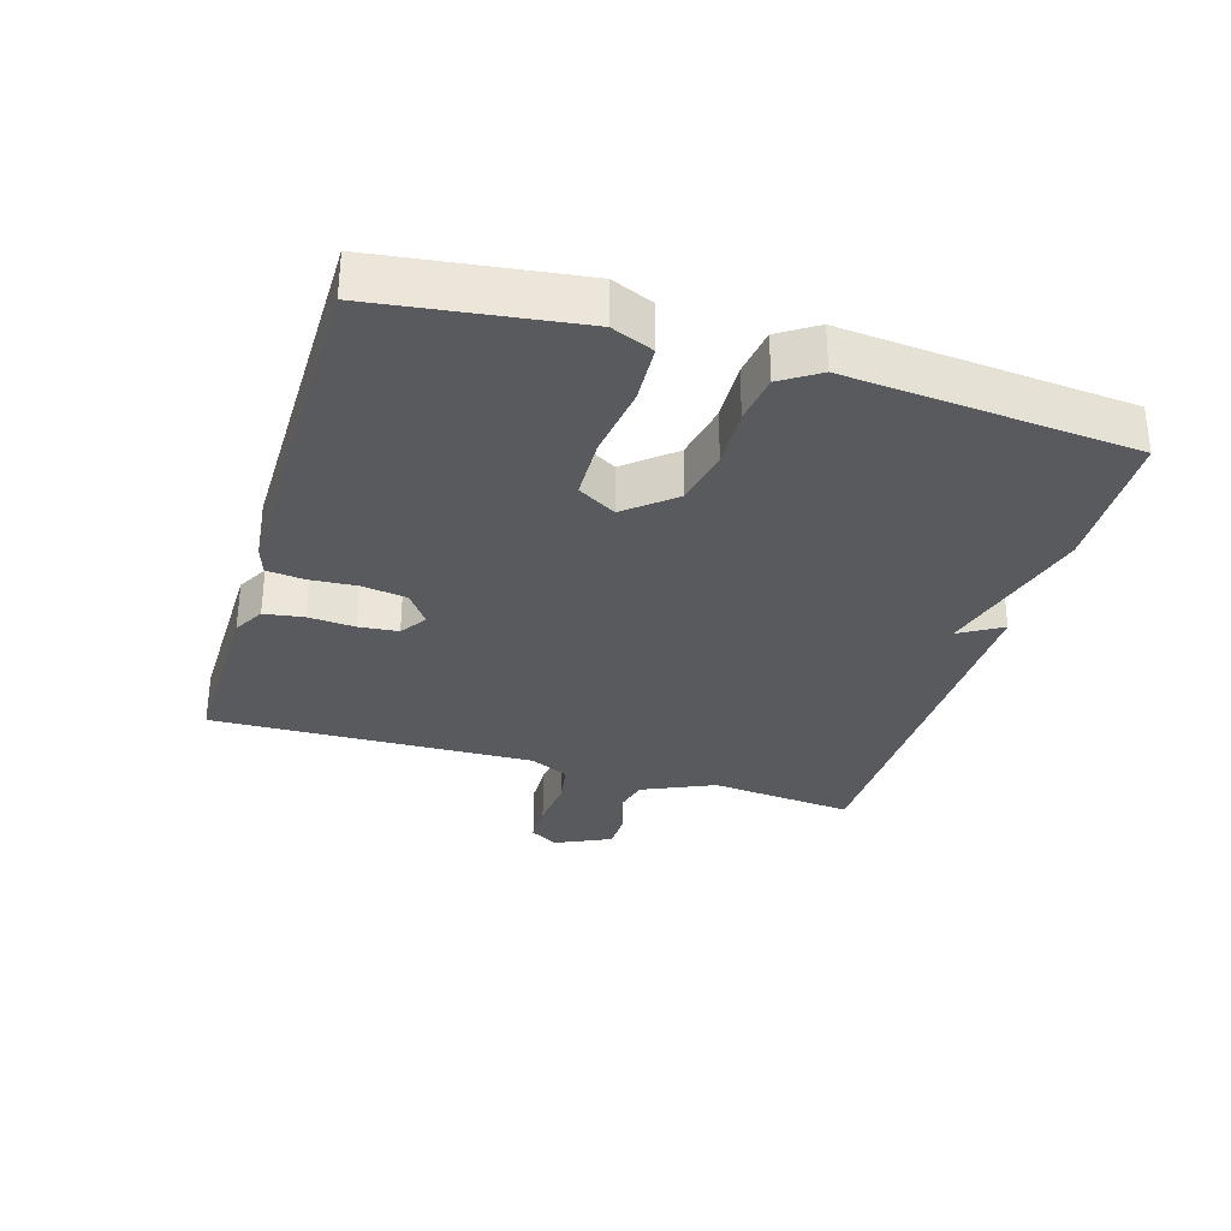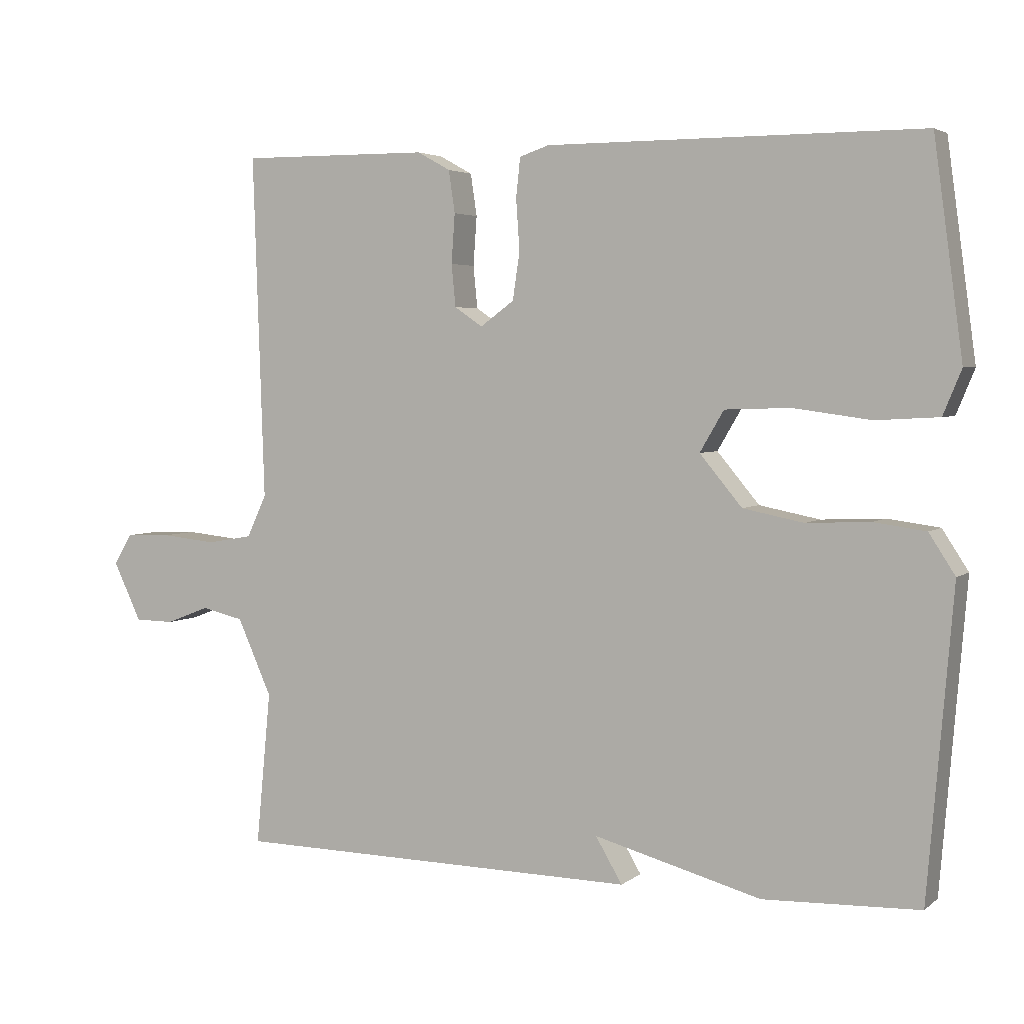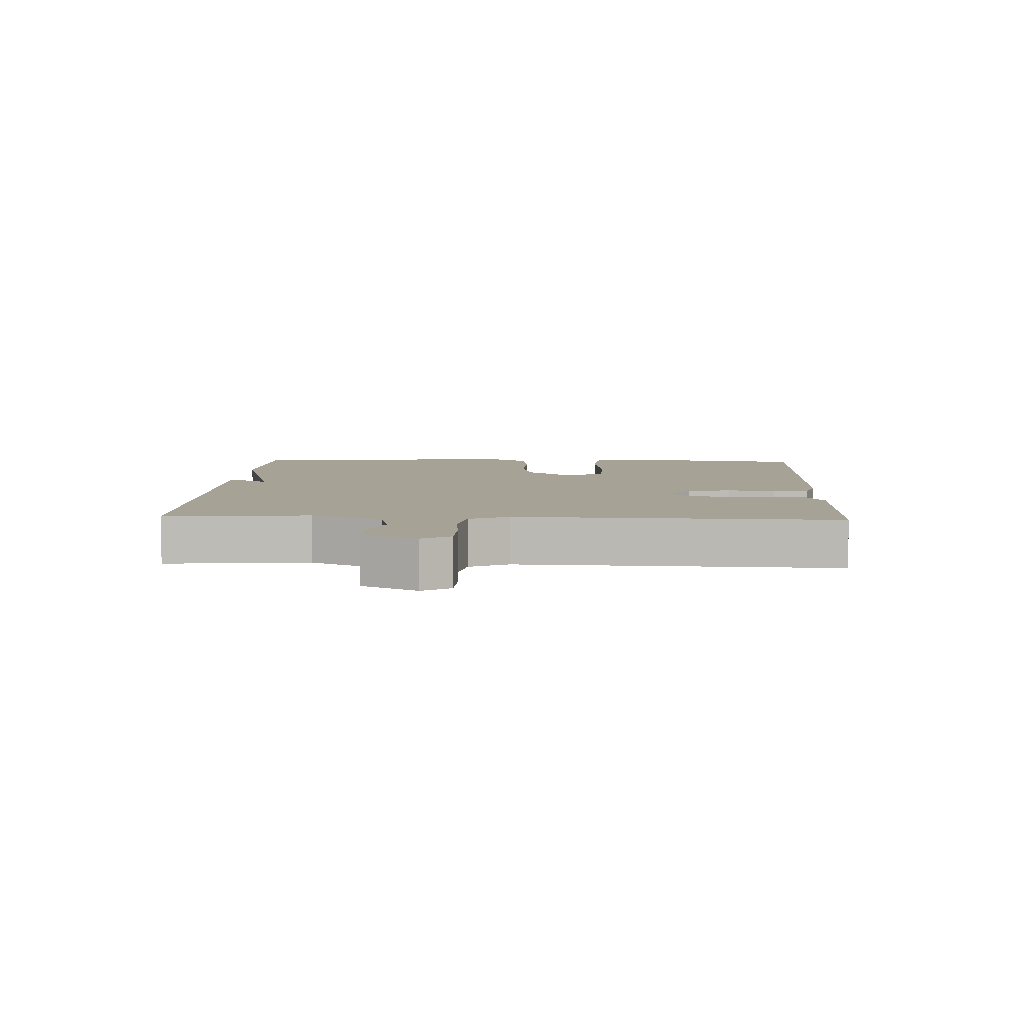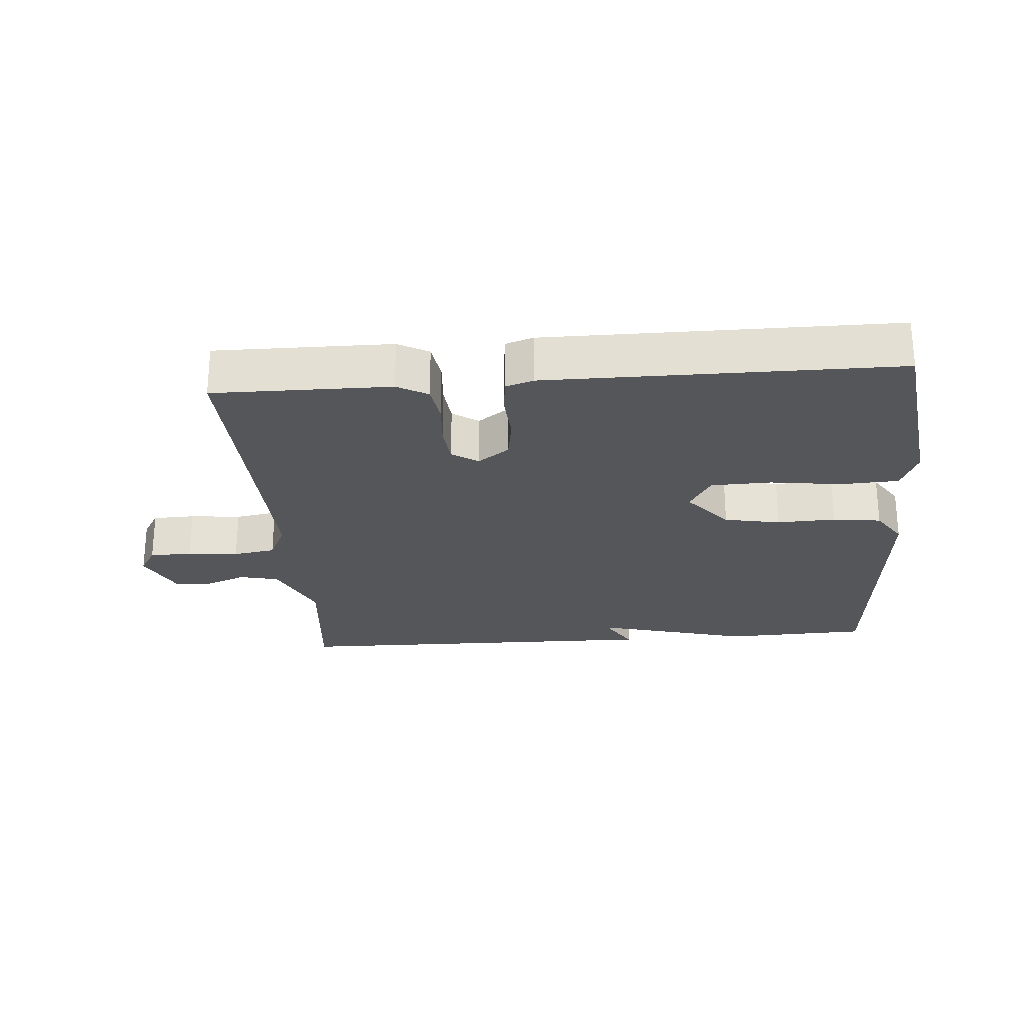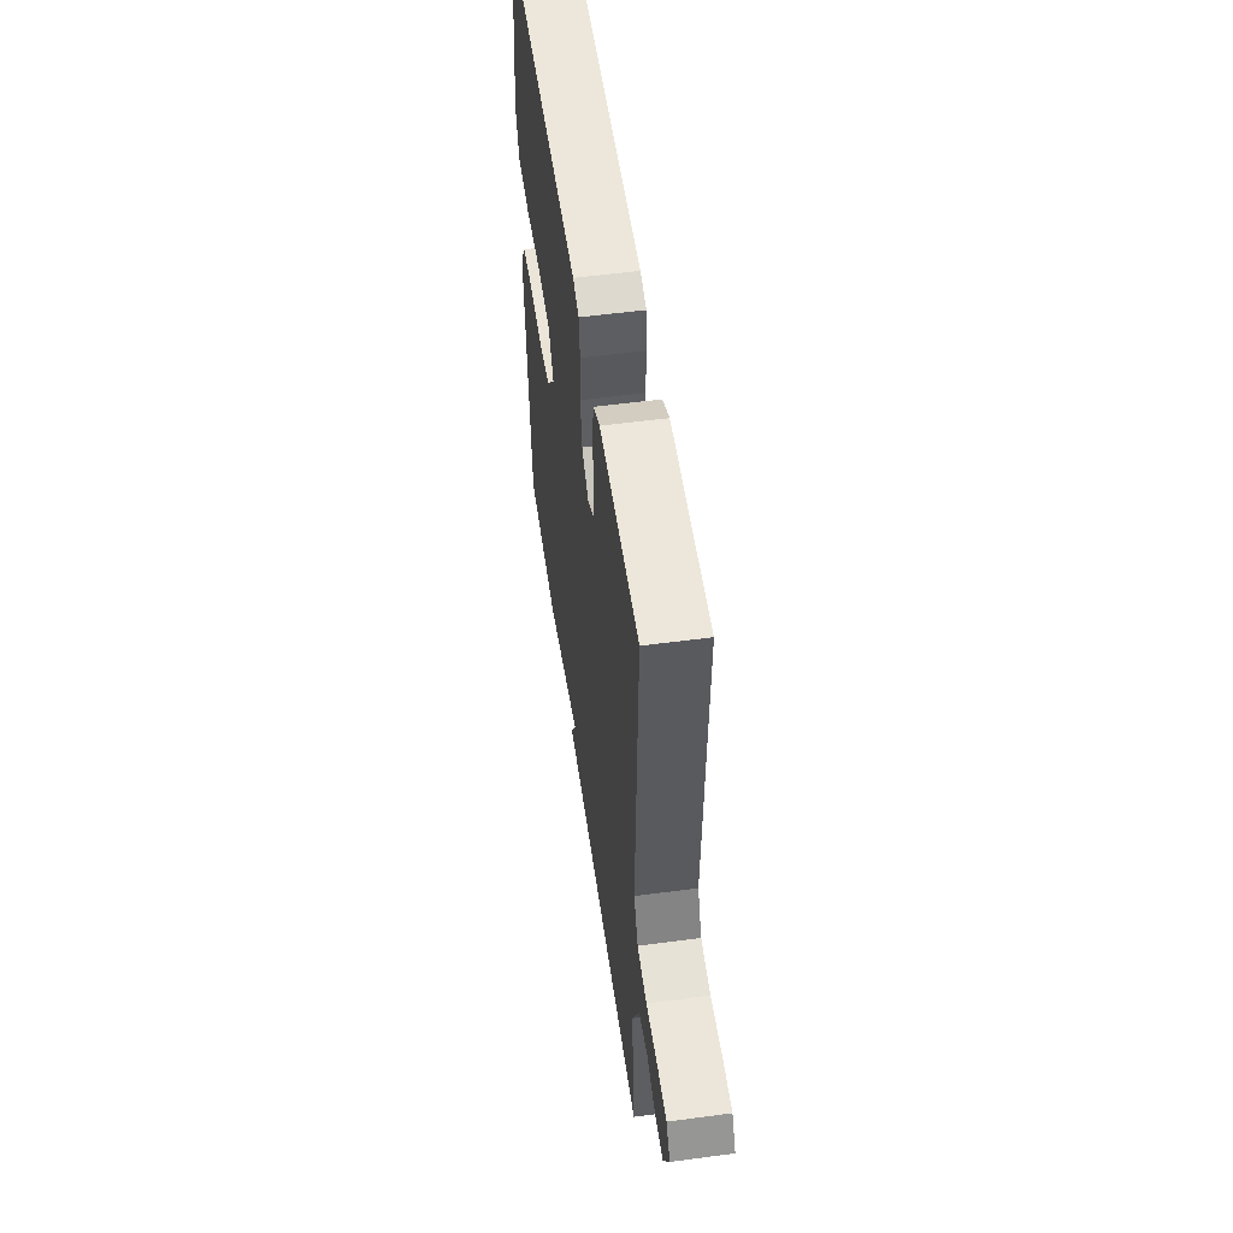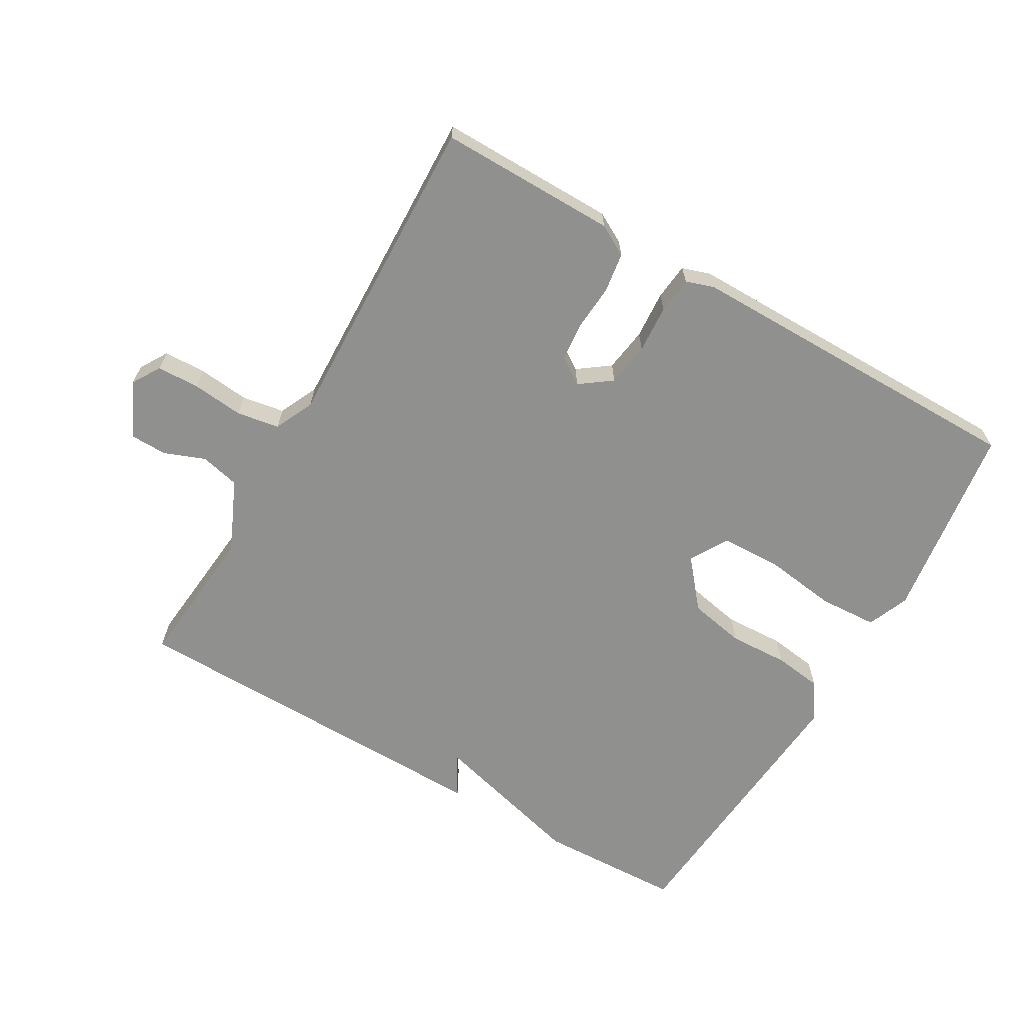
<metadata>
{"format":"obj","ext":"obj","renderer":"f3d","projection":"perspective","resolution":1024,"background":"white","views":[{"elev":-31.6,"azim":73.1,"up":"+Y"},{"elev":3.8,"azim":24.9,"up":"+Z"},{"elev":6.3,"azim":-87.3,"up":"+Y"},{"elev":-25.3,"azim":4.5,"up":"+Y"},{"elev":54.1,"azim":-98.1,"up":"+Z"},{"elev":-65.6,"azim":-30.1,"up":"+Y"}]}
</metadata>
<code>
v 0.5 0.07 0.5
v 0.541 0.07 0.199
v 0.515 0.07 0.136
v 0.426 0.07 0.131
v 0.316 0.07 0.146
v 0.223 0.07 0.143
v 0.189 0.07 0.085
v 0.249 0.07 0.013
v 0.335 0.07 -0.004
v 0.425 0.07 0
v 0.499 0.07 -0.01
v 0.536 0.07 -0.067
v 0.5 0.07 -0.5
v 0.279 0.07 -0.508
v 0.041 0.07 -0.444
v 0.079 0.07 -0.508
v -0.5 0.07 -0.5
v -0.479 0.07 -0.281
v -0.528 0.07 -0.172
v -0.588 0.07 -0.158
v -0.65 0.07 -0.182
v -0.706 0.07 -0.181
v -0.746 0.07 -0.097
v -0.72 0.07 -0.054
v -0.655 0.07 -0.052
v -0.577 0.07 -0.06
v -0.512 0.07 -0.049
v -0.484 0.07 0.011
v -0.5 0.07 0.5
v -0.23 0.07 0.498
v -0.183 0.07 0.472
v -0.174 0.07 0.412
v -0.179 0.07 0.342
v -0.173 0.07 0.282
v -0.133 0.07 0.255
v -0.085 0.07 0.29
v -0.075 0.07 0.357
v -0.08 0.07 0.43
v -0.074 0.07 0.486
v -0.032 0.07 0.5
v 0.5 0 0.5
v 0.541 0 0.199
v 0.515 0 0.136
v 0.426 0 0.131
v 0.316 0 0.146
v 0.223 0 0.143
v 0.189 0 0.085
v 0.249 0 0.013
v 0.335 0 -0.004
v 0.425 0 0
v 0.499 0 -0.01
v 0.536 0 -0.067
v 0.5 0 -0.5
v 0.279 0 -0.508
v 0.041 0 -0.444
v 0.079 0 -0.508
v -0.5 0 -0.5
v -0.479 0 -0.281
v -0.528 0 -0.172
v -0.588 0 -0.158
v -0.65 0 -0.182
v -0.706 0 -0.181
v -0.746 0 -0.097
v -0.72 0 -0.054
v -0.655 0 -0.052
v -0.577 0 -0.06
v -0.512 0 -0.049
v -0.484 0 0.011
v -0.5 0 0.5
v -0.23 0 0.498
v -0.183 0 0.472
v -0.174 0 0.412
v -0.179 0 0.342
v -0.173 0 0.282
v -0.133 0 0.255
v -0.085 0 0.29
v -0.075 0 0.357
v -0.08 0 0.43
v -0.074 0 0.486
v -0.032 0 0.5
f 3 4 5
f 2 3 5
f 1 2 5
f 40 1 5
f 39 40 5
f 38 39 5
f 37 38 5
f 36 37 5 6
f 35 36 6 7
f 31 32 33
f 30 31 33
f 29 30 33
f 28 29 33
f 27 28 33 34
f 24 25 26
f 23 24 26
f 22 23 26
f 21 22 26
f 20 21 26
f 19 20 26 27
f 27 34 35
f 19 27 35
f 18 19 35
f 15 16 17 18
f 14 15 18
f 13 14 18
f 12 13 18
f 11 12 18
f 10 11 18
f 9 10 18
f 18 35 7 8
f 8 9 18
f 45 44 43
f 45 43 42
f 45 42 41
f 45 41 80
f 45 80 79
f 45 79 78
f 45 78 77
f 46 45 77 76
f 47 46 76 75
f 73 72 71
f 73 71 70
f 73 70 69
f 73 69 68
f 74 73 68 67
f 66 65 64
f 66 64 63
f 66 63 62
f 66 62 61
f 66 61 60
f 67 66 60 59
f 75 74 67
f 75 67 59
f 75 59 58
f 58 57 56 55
f 58 55 54
f 58 54 53
f 58 53 52
f 58 52 51
f 58 51 50
f 58 50 49
f 48 47 75 58
f 58 49 48
f 1 41 42 2
f 2 42 43 3
f 3 43 44 4
f 4 44 45 5
f 5 45 46 6
f 6 46 47 7
f 7 47 48 8
f 8 48 49 9
f 9 49 50 10
f 10 50 51 11
f 11 51 52 12
f 12 52 53 13
f 13 53 54 14
f 14 54 55 15
f 15 55 56 16
f 16 56 57 17
f 17 57 58 18
f 18 58 59 19
f 19 59 60 20
f 20 60 61 21
f 21 61 62 22
f 22 62 63 23
f 23 63 64 24
f 24 64 65 25
f 25 65 66 26
f 26 66 67 27
f 27 67 68 28
f 28 68 69 29
f 29 69 70 30
f 30 70 71 31
f 31 71 72 32
f 32 72 73 33
f 33 73 74 34
f 34 74 75 35
f 35 75 76 36
f 36 76 77 37
f 37 77 78 38
f 38 78 79 39
f 39 79 80 40
f 40 80 41 1

</code>
